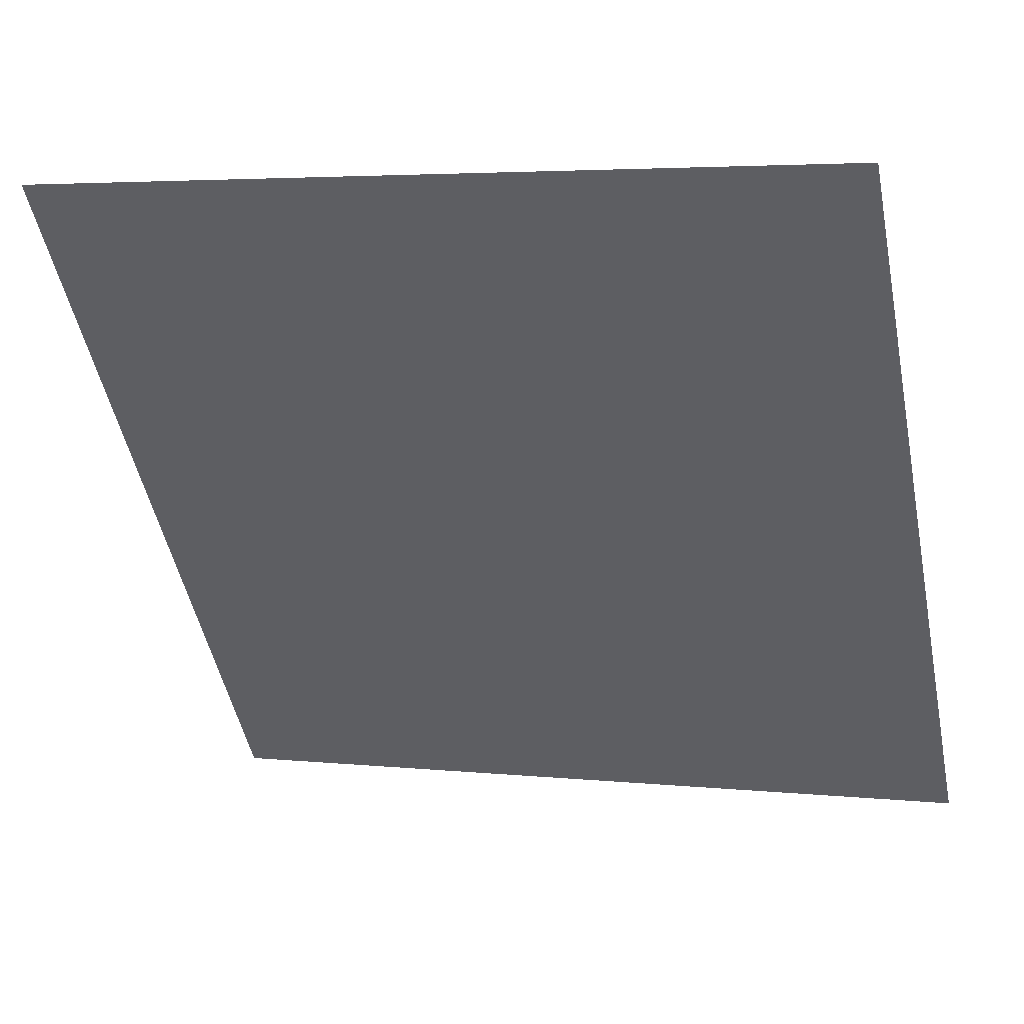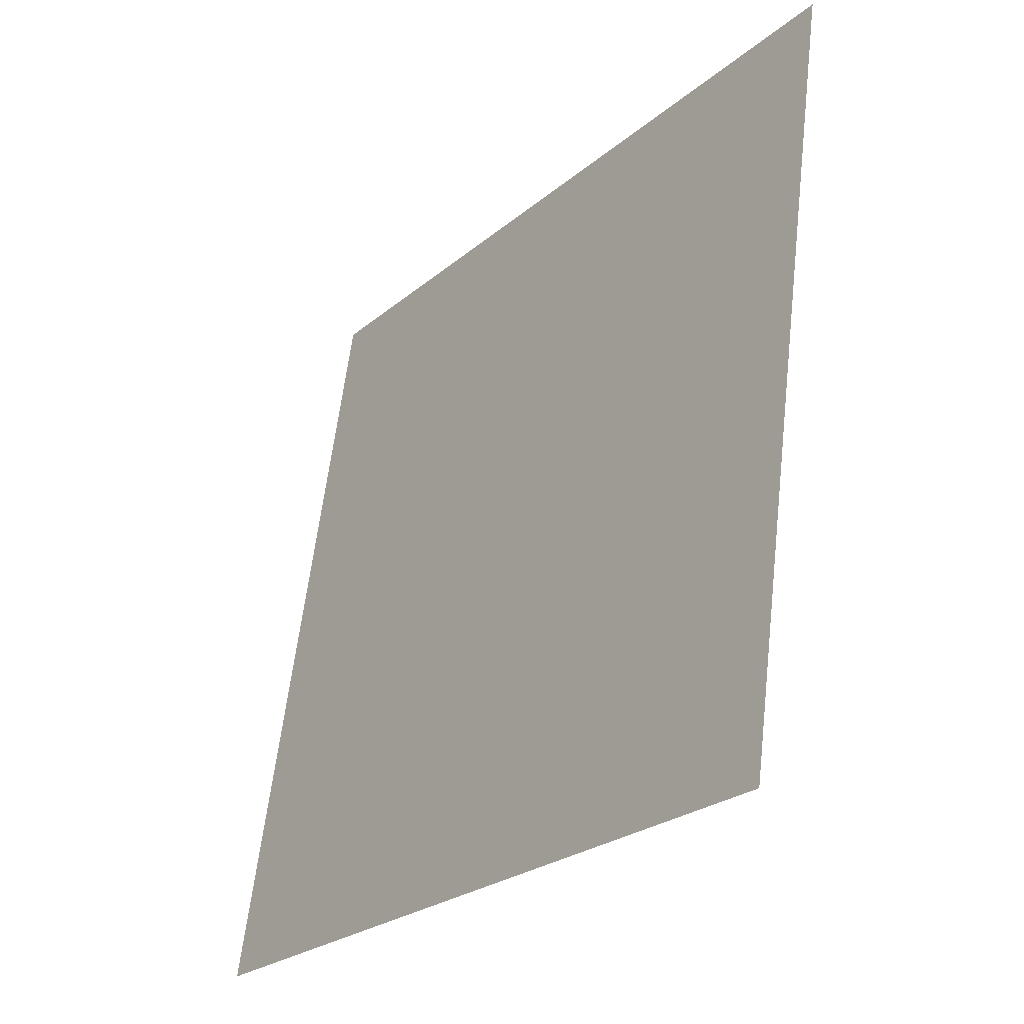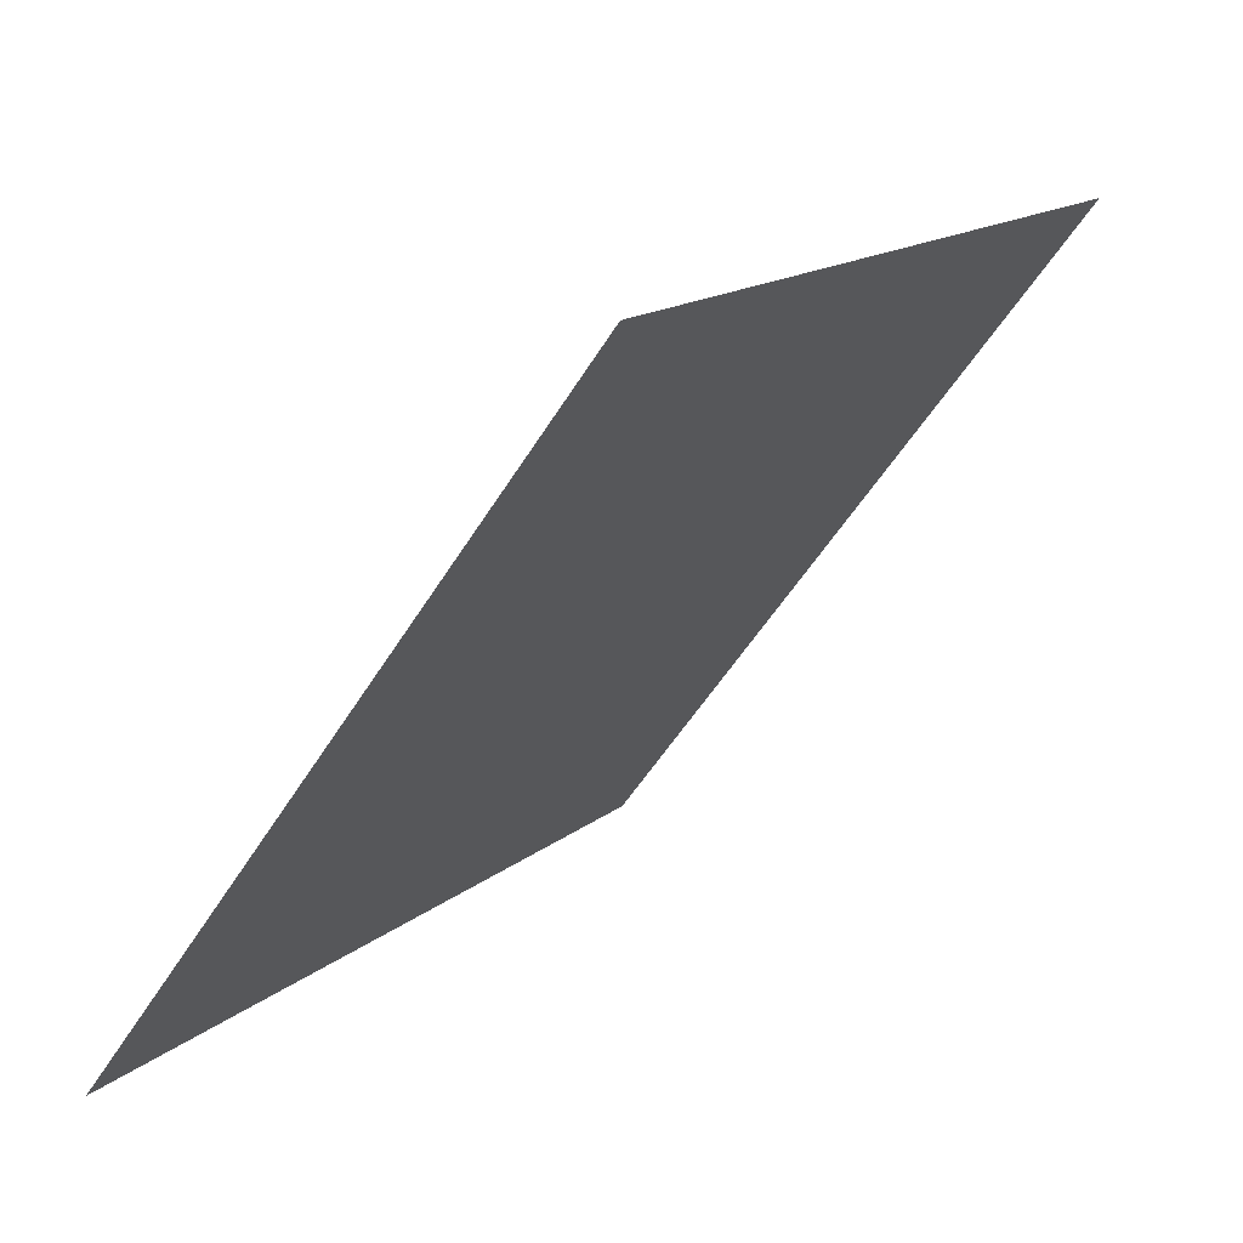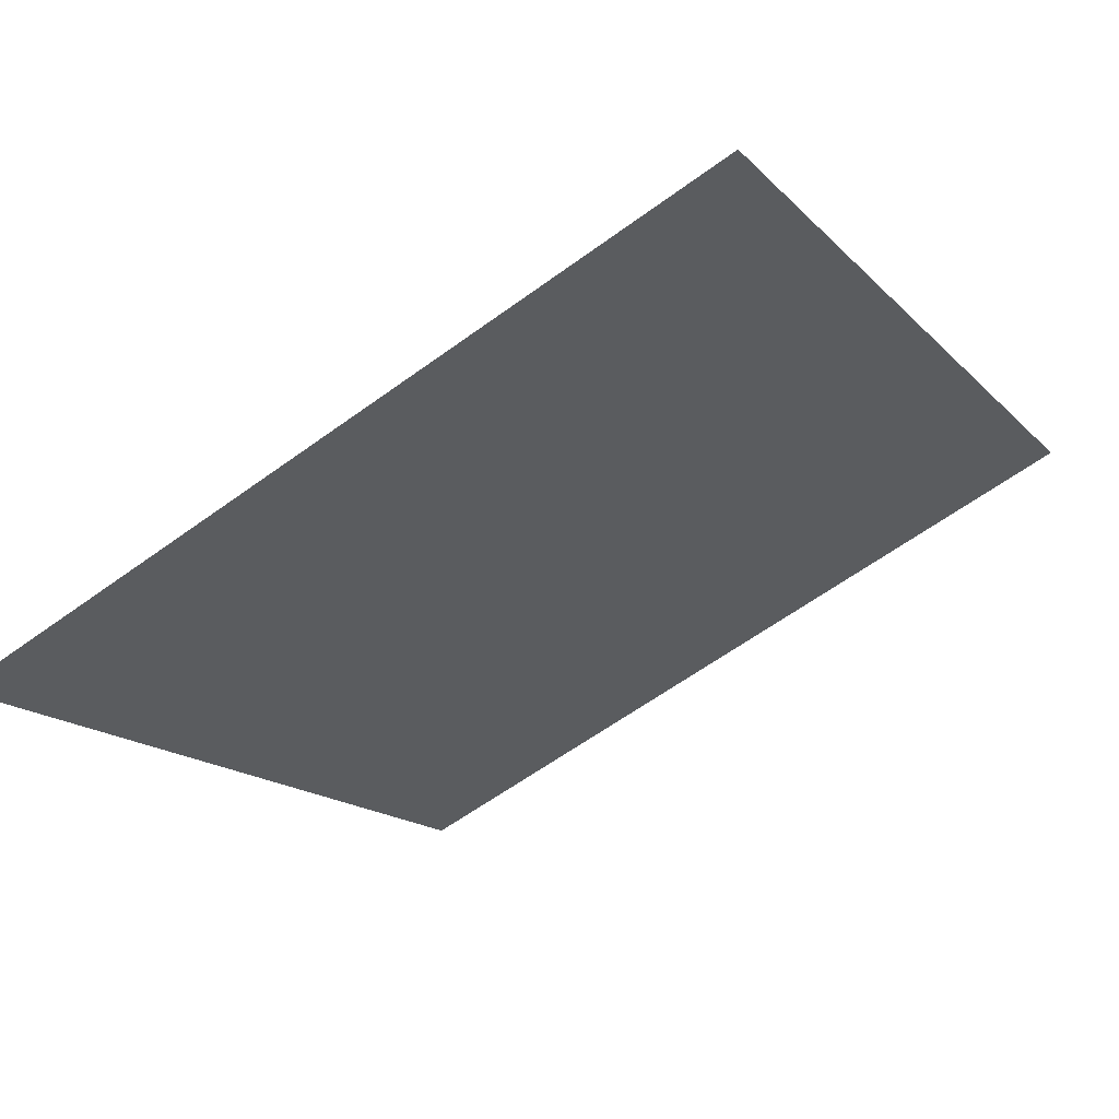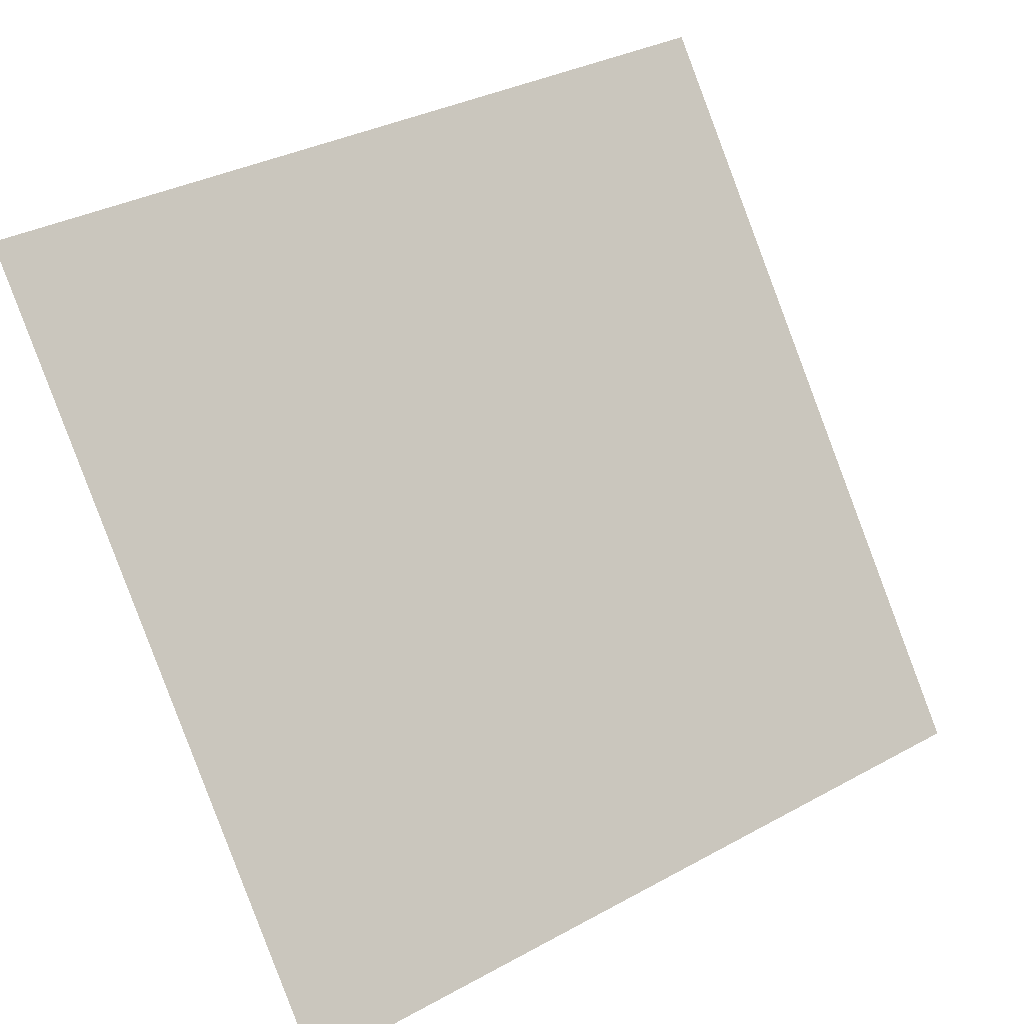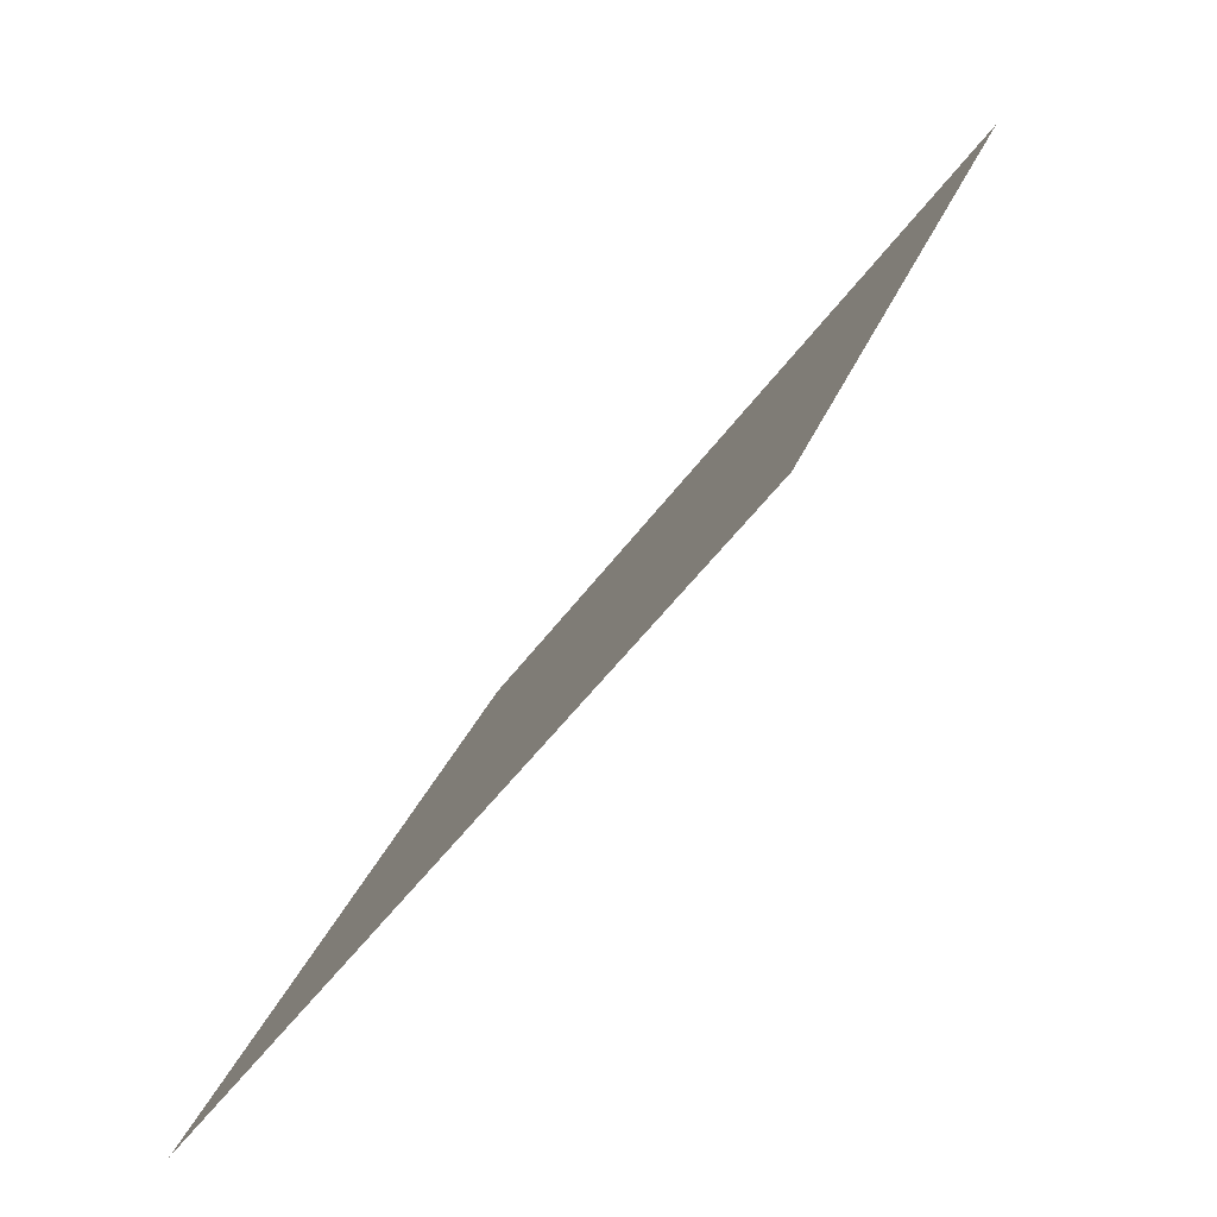
<metadata>
{"format":"obj","ext":"obj","renderer":"f3d","projection":"perspective","resolution":1024,"background":"white","views":[{"elev":5.9,"azim":-162.5,"up":"+Z"},{"elev":60.3,"azim":95.3,"up":"+Z"},{"elev":-54.1,"azim":57.7,"up":"+Z"},{"elev":-58.8,"azim":-142.9,"up":"+Y"},{"elev":34.9,"azim":-37.8,"up":"+Z"},{"elev":26.0,"azim":105.2,"up":"+Z"}]}
</metadata>
<code>
v 0.1571 0.7665 0.4847
v 0.1505 0.7666 0.4847
v 0.1507 0.7705 0.49
v 0.1572 0.7704 0.4899
f 4 3 2 1

</code>
